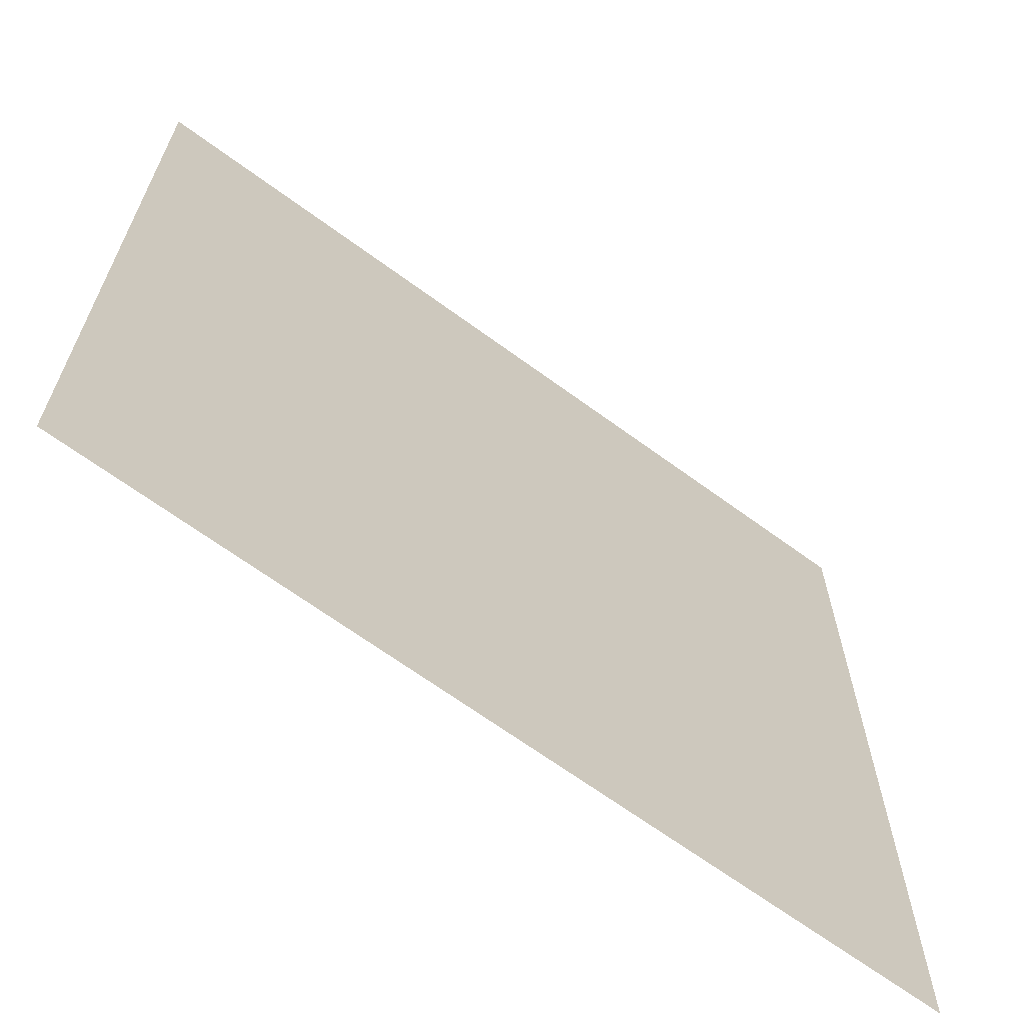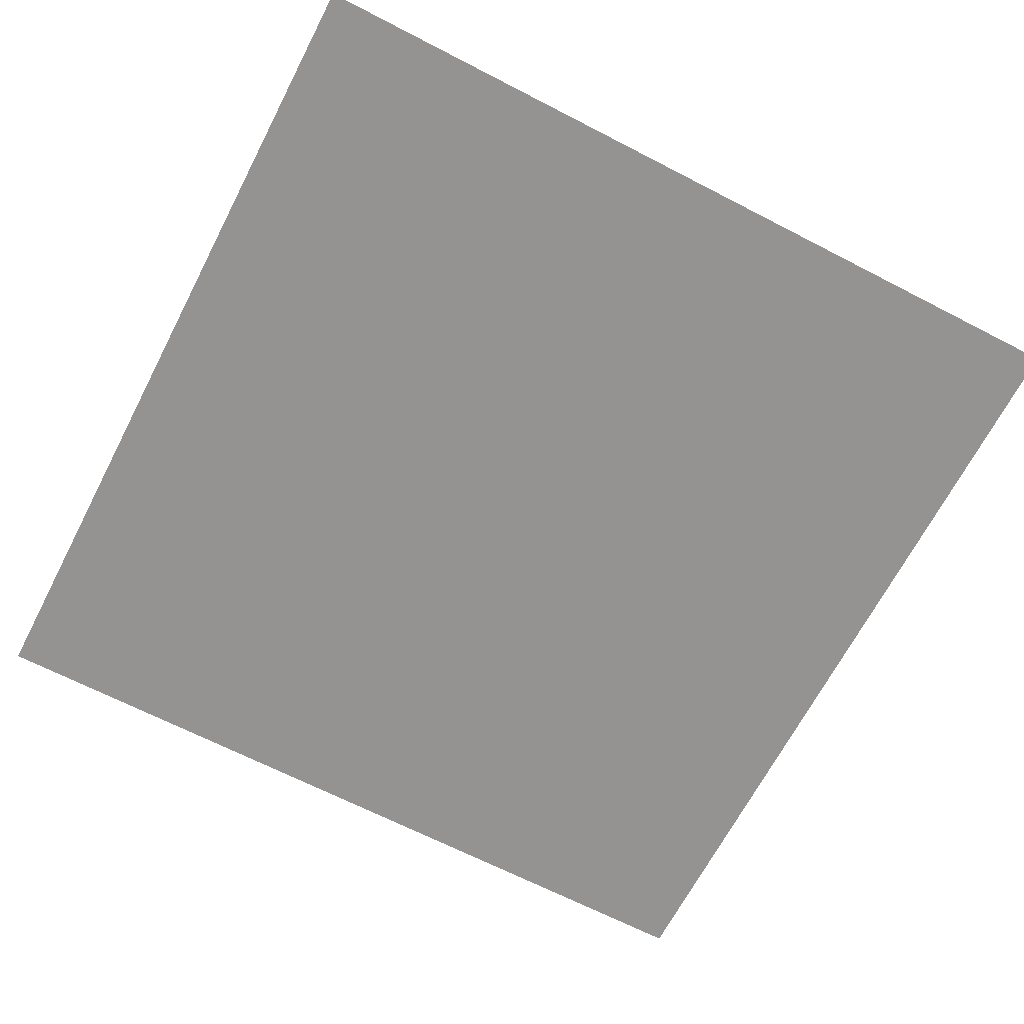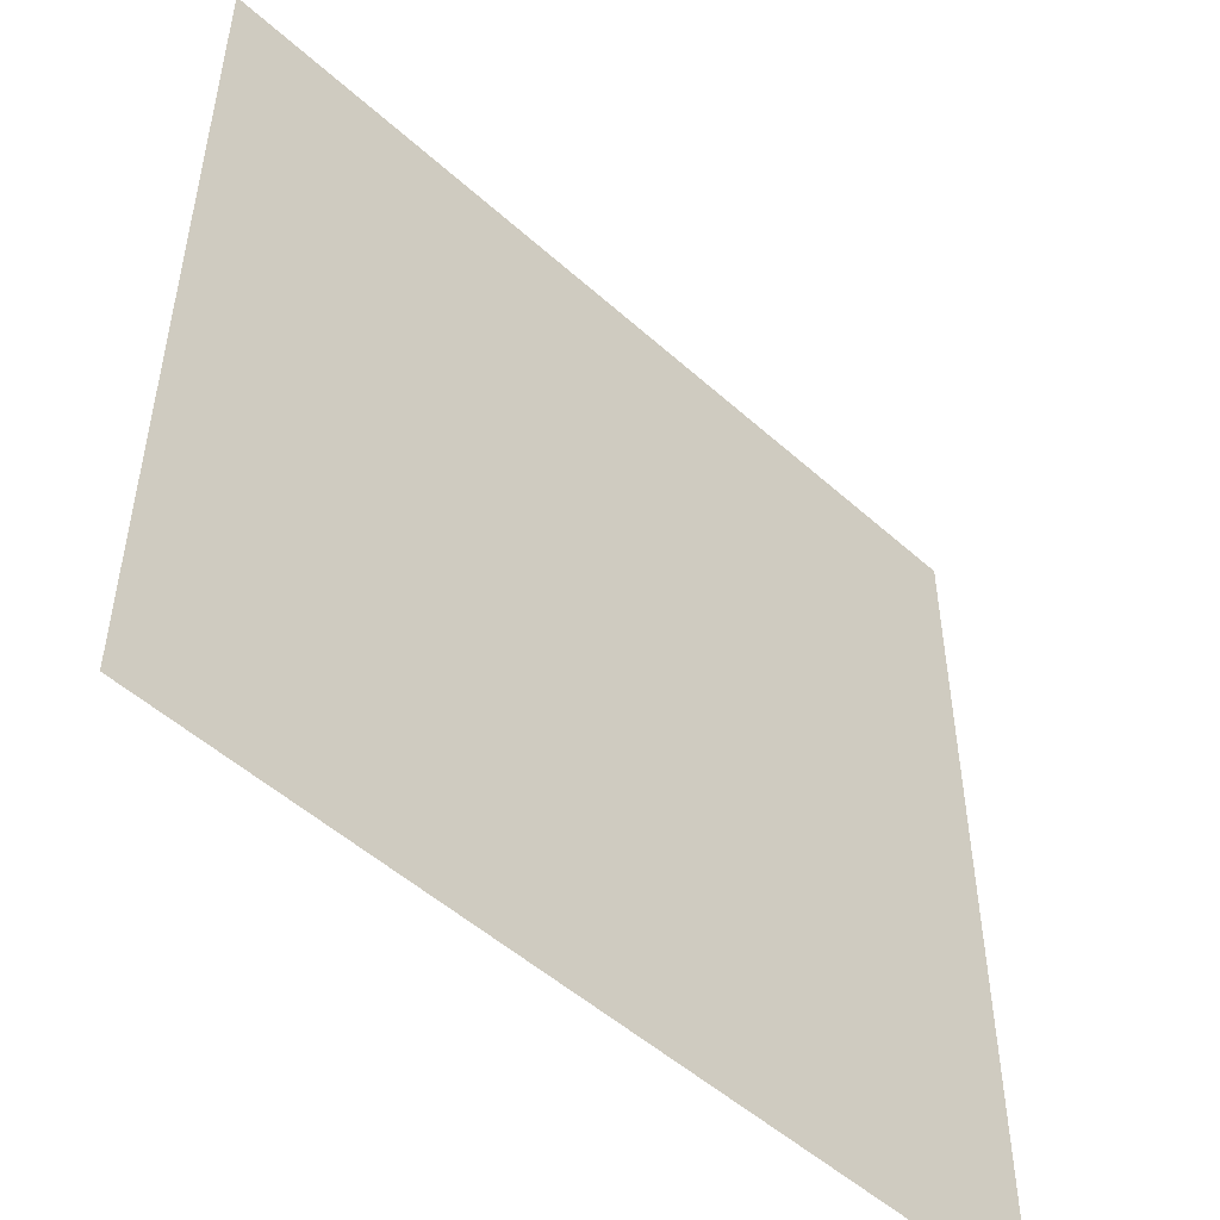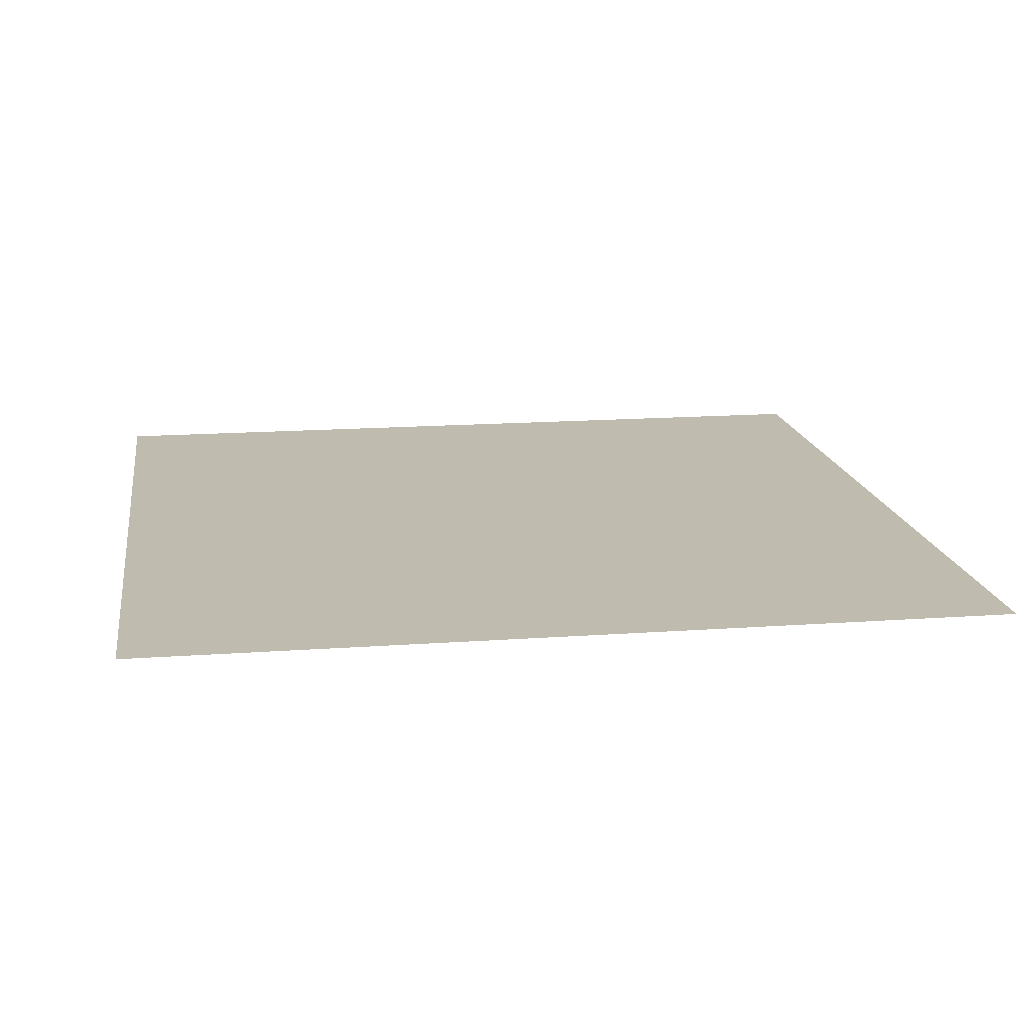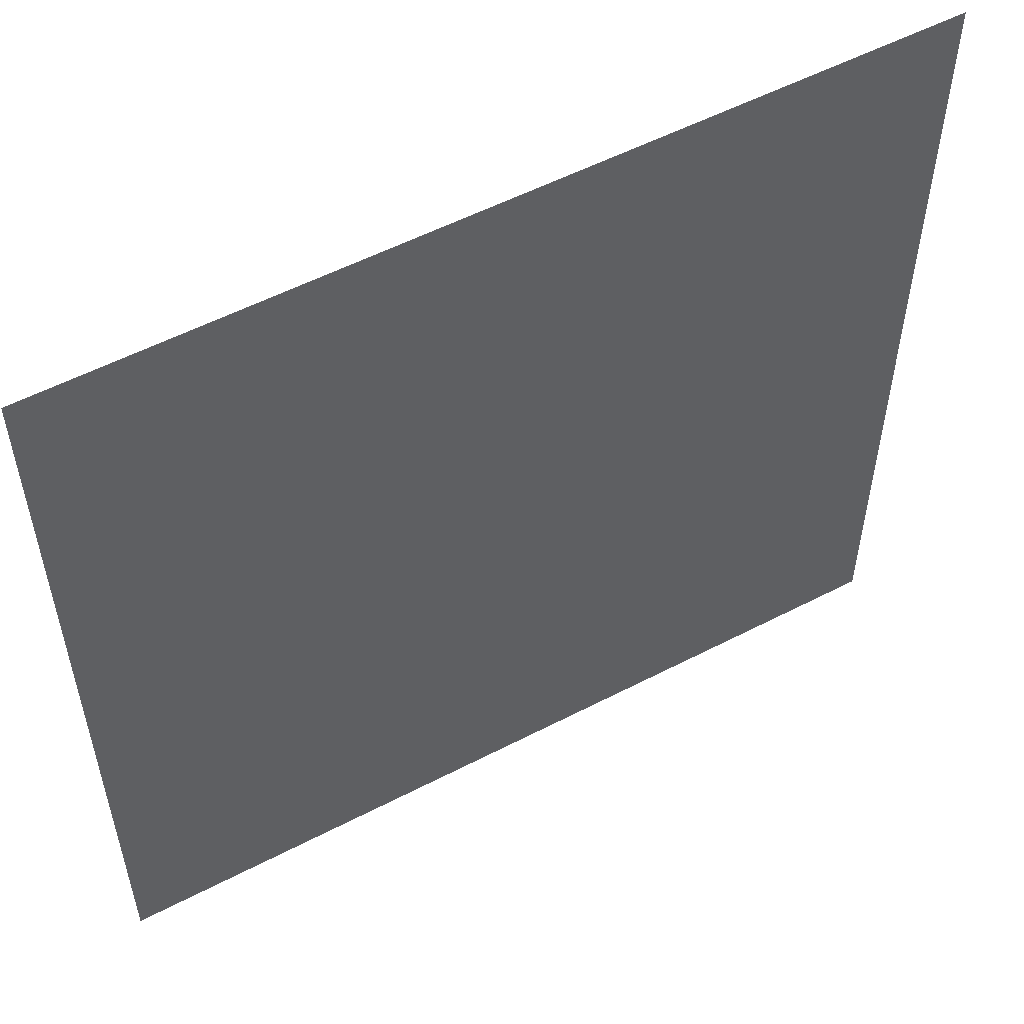
<metadata>
{"format":"obj","ext":"obj","renderer":"f3d","projection":"perspective","resolution":1024,"background":"white","views":[{"elev":-66.5,"azim":143.6,"up":"+Y"},{"elev":-66.8,"azim":62.6,"up":"+Z"},{"elev":-51.0,"azim":-44.4,"up":"+Y"},{"elev":15.9,"azim":-98.6,"up":"+Z"},{"elev":55.1,"azim":-28.7,"up":"+Y"}]}
</metadata>
<code>
v -1000 -1000 0
v 1000 -1000 0
v -1000 1000 0
v 1000 1000 0
f 1 2 3
f 3 2 4

</code>
